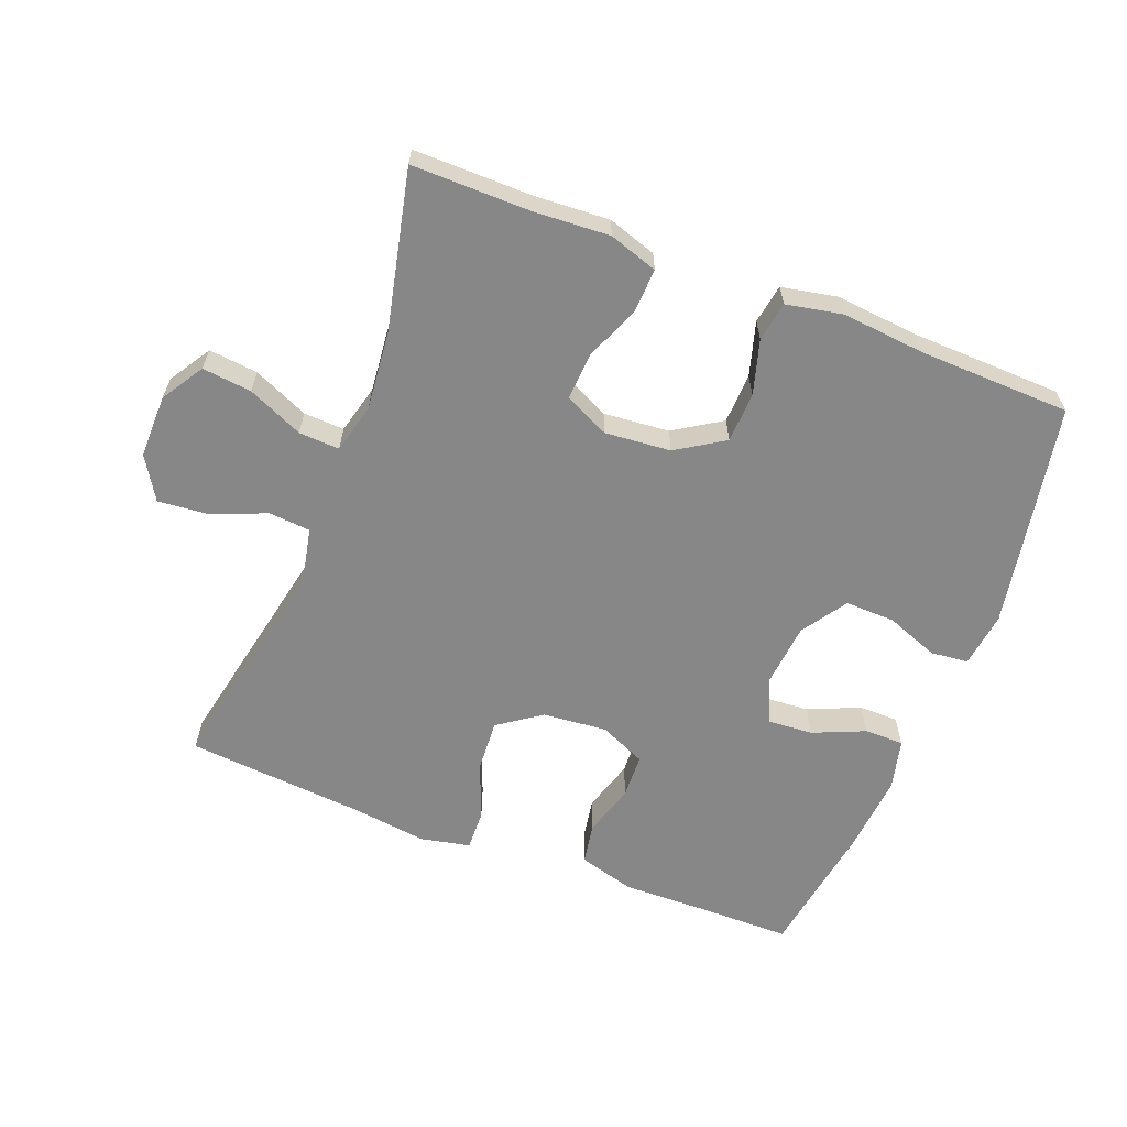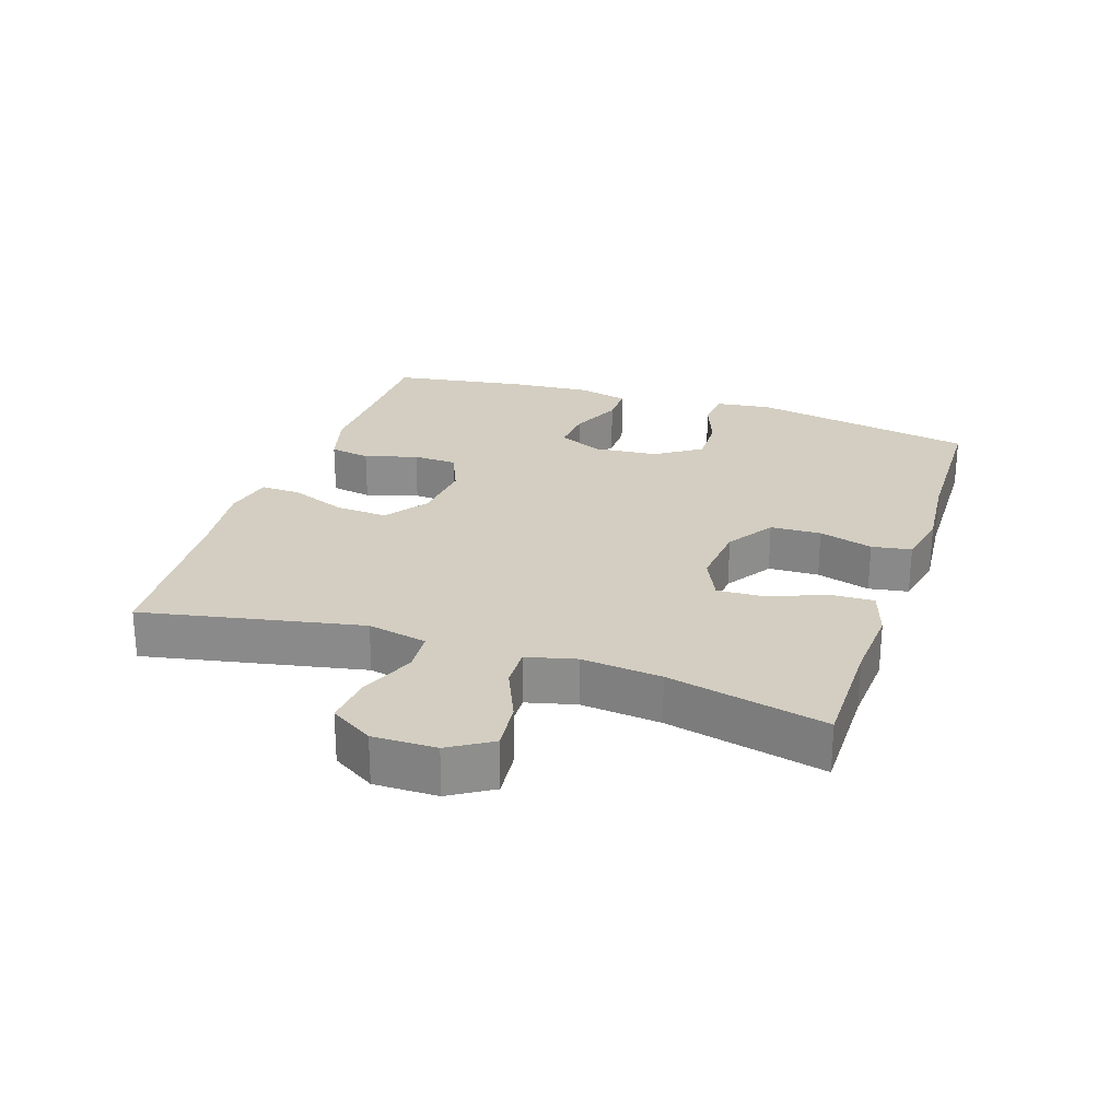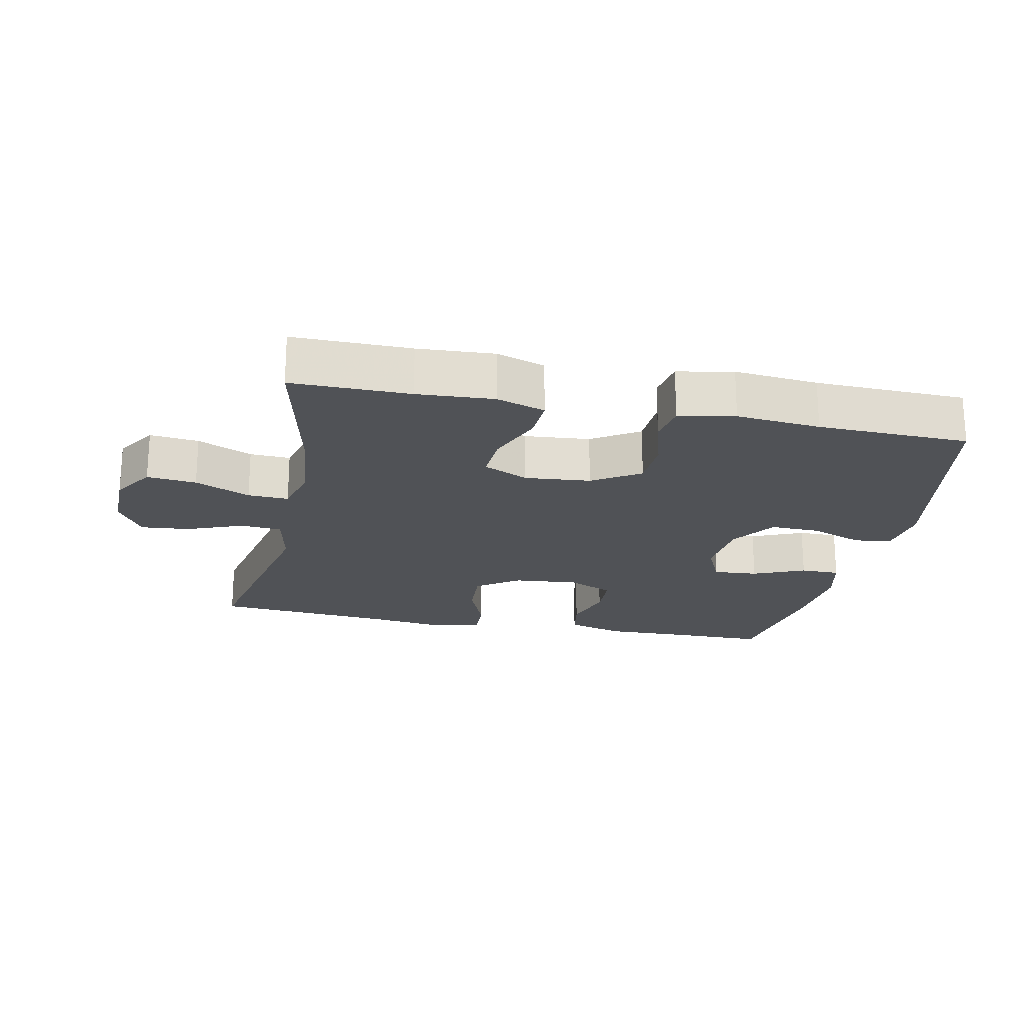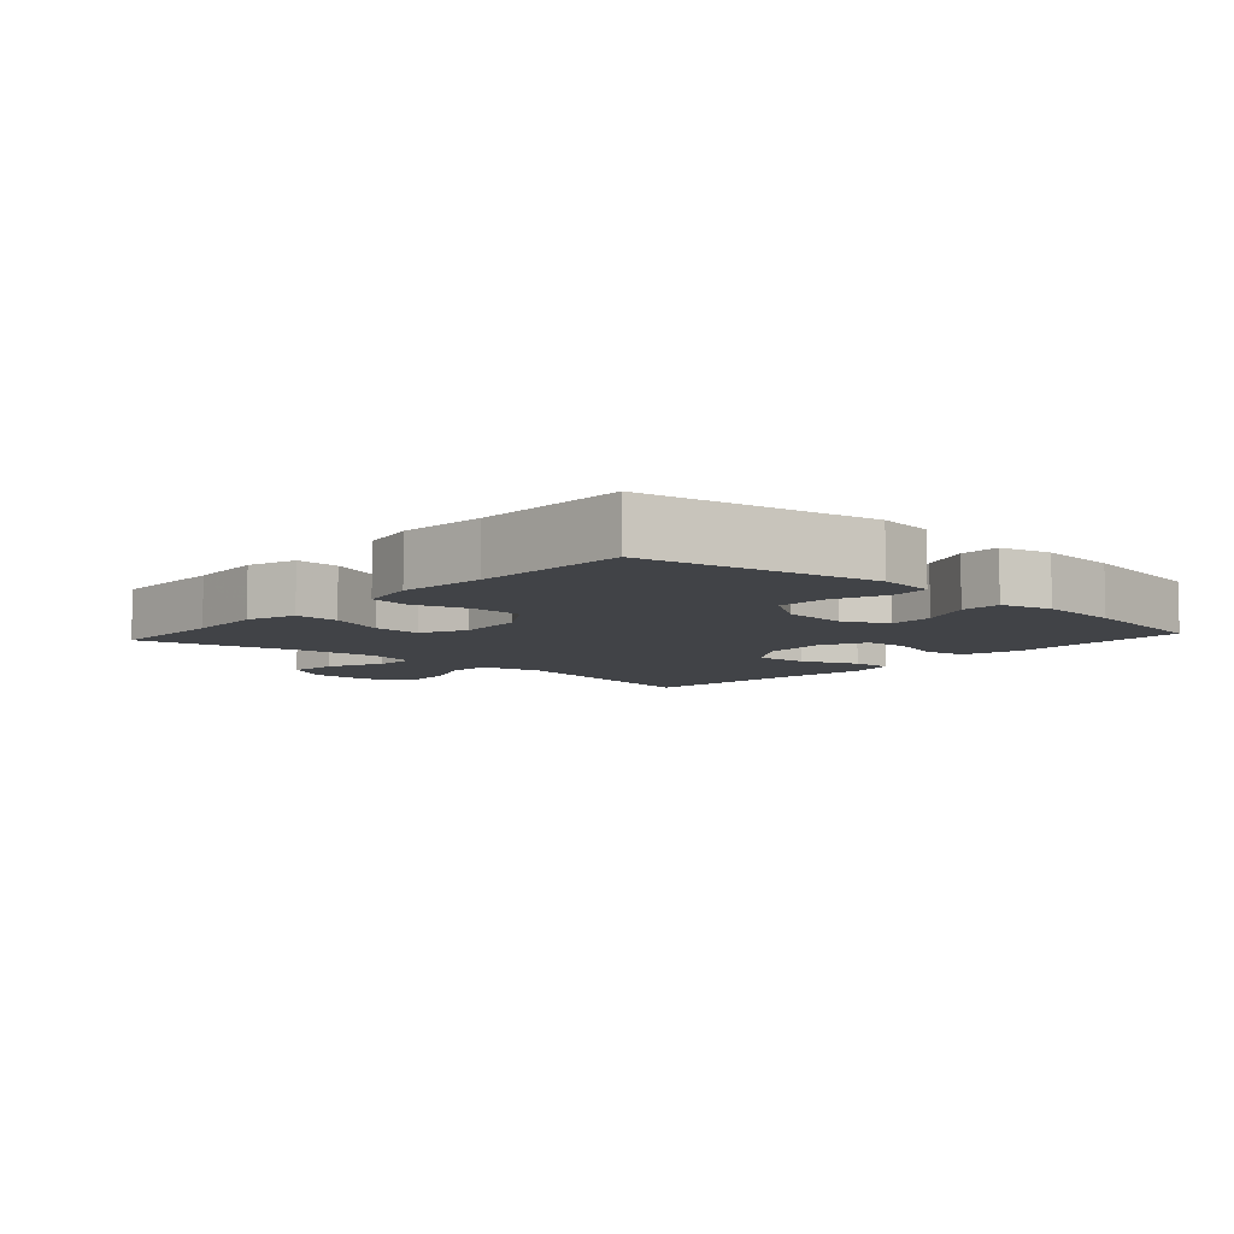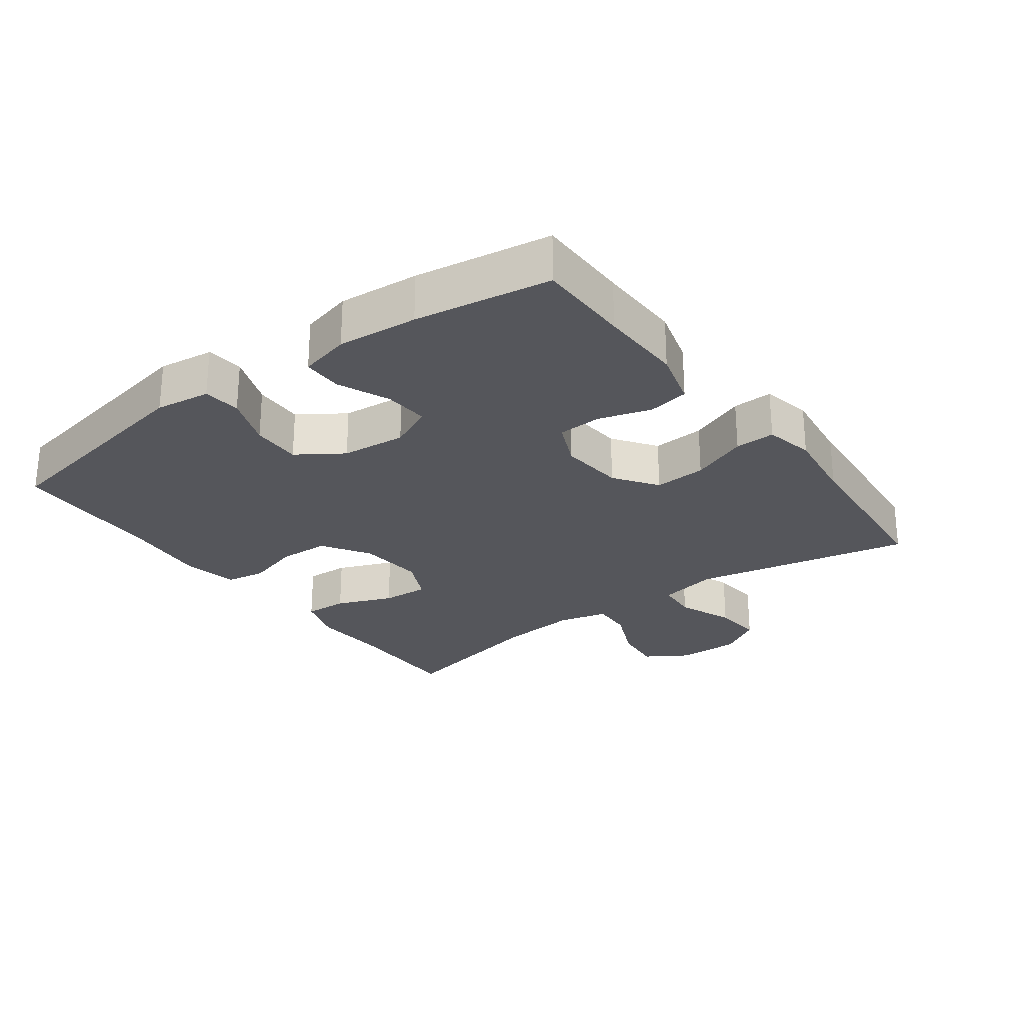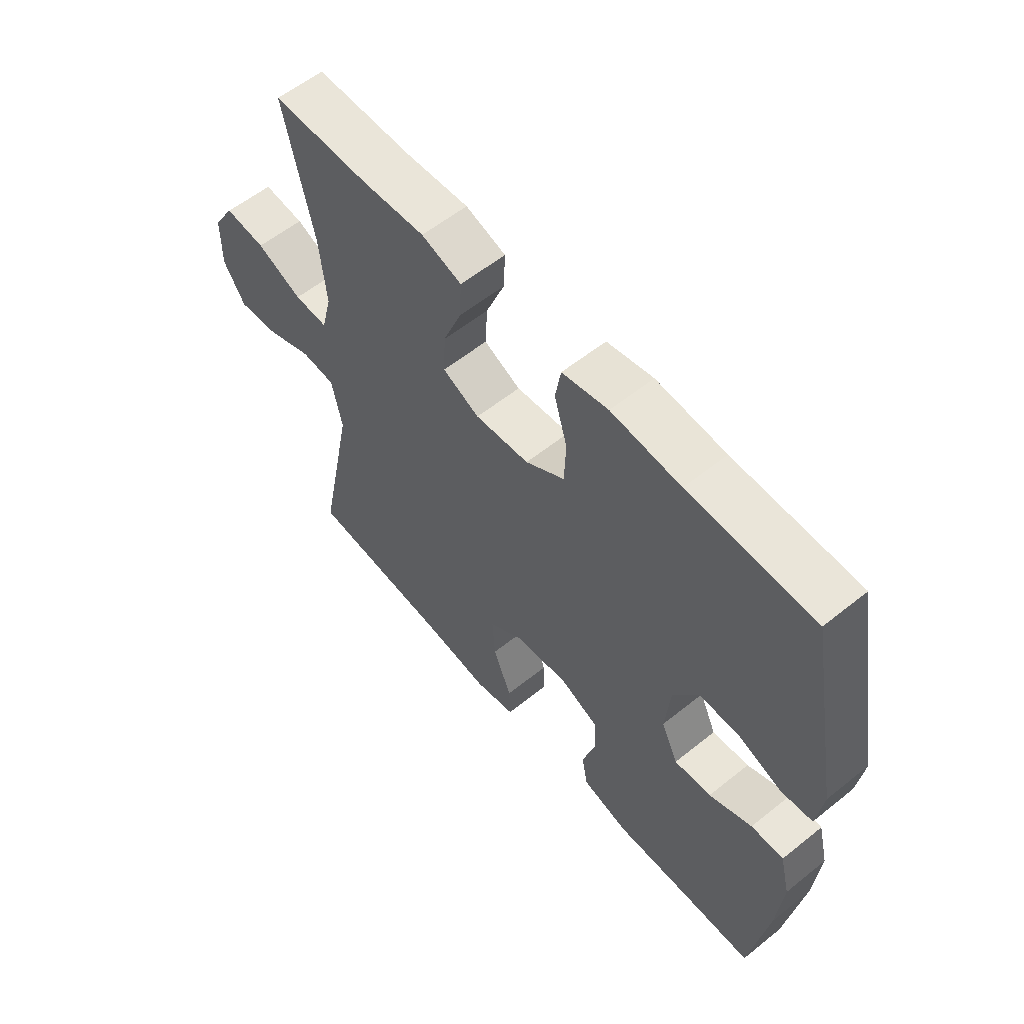
<metadata>
{"format":"obj","ext":"obj","renderer":"f3d","projection":"perspective","resolution":1024,"background":"white","views":[{"elev":-62.5,"azim":-21.3,"up":"+Y"},{"elev":25.2,"azim":-71.4,"up":"+Y"},{"elev":-21.0,"azim":-11.8,"up":"+Y"},{"elev":-7.3,"azim":48.1,"up":"+Y"},{"elev":-26.2,"azim":126.4,"up":"+Y"},{"elev":58.1,"azim":50.3,"up":"+Z"}]}
</metadata>
<code>
v 0.5 0.07 -0.5
v 0.358 0.07 -0.501
v 0.23 0.07 -0.504
v 0.144 0.07 -0.48
v 0.133 0.07 -0.418
v 0.157 0.07 -0.338
v 0.154 0.07 -0.271
v 0.084 0.07 -0.24
v -0.014 0.07 -0.249
v -0.079 0.07 -0.295
v -0.074 0.07 -0.374
v -0.04 0.07 -0.46
v -0.038 0.07 -0.521
v -0.113 0.07 -0.537
v -0.23 0.07 -0.522
v -0.5 0.07 -0.5
v -0.433 0.07 -0.168
v -0.452 0.07 -0.077
v -0.515 0.07 -0.072
v -0.6 0.07 -0.106
v -0.675 0.07 -0.113
v -0.715 0.07 -0.048
v -0.714 0.07 0.048
v -0.674 0.07 0.112
v -0.599 0.07 0.104
v -0.515 0.07 0.067
v -0.453 0.07 0.064
v -0.434 0.07 0.139
v -0.446 0.07 0.26
v -0.5 0.07 0.5
v -0.321 0.07 0.499
v -0.205 0.07 0.506
v -0.131 0.07 0.482
v -0.134 0.07 0.416
v -0.168 0.07 0.331
v -0.172 0.07 0.259
v -0.104 0.07 0.227
v -0.004 0.07 0.236
v 0.068 0.07 0.282
v 0.071 0.07 0.359
v 0.047 0.07 0.441
v 0.057 0.07 0.501
v 0.142 0.07 0.518
v 0.27 0.07 0.506
v 0.5 0.07 0.5
v 0.564 0.07 0.158
v 0.553 0.07 0.074
v 0.496 0.07 0.068
v 0.416 0.07 0.098
v 0.34 0.07 0.1
v 0.294 0.07 0.031
v 0.285 0.07 -0.067
v 0.316 0.07 -0.134
v 0.384 0.07 -0.129
v 0.463 0.07 -0.095
v 0.523 0.07 -0.095
v 0.542 0.07 -0.172
v 0.532 0.07 -0.294
v 0.5 0 -0.5
v 0.358 0 -0.501
v 0.23 0 -0.504
v 0.144 0 -0.48
v 0.133 0 -0.418
v 0.157 0 -0.338
v 0.154 0 -0.271
v 0.084 0 -0.24
v -0.014 0 -0.249
v -0.079 0 -0.295
v -0.074 0 -0.374
v -0.04 0 -0.46
v -0.038 0 -0.521
v -0.113 0 -0.537
v -0.23 0 -0.522
v -0.5 0 -0.5
v -0.433 0 -0.168
v -0.452 0 -0.077
v -0.515 0 -0.072
v -0.6 0 -0.106
v -0.675 0 -0.113
v -0.715 0 -0.048
v -0.714 0 0.048
v -0.674 0 0.112
v -0.599 0 0.104
v -0.515 0 0.067
v -0.453 0 0.064
v -0.434 0 0.139
v -0.446 0 0.26
v -0.5 0 0.5
v -0.321 0 0.499
v -0.205 0 0.506
v -0.131 0 0.482
v -0.134 0 0.416
v -0.168 0 0.331
v -0.172 0 0.259
v -0.104 0 0.227
v -0.004 0 0.236
v 0.068 0 0.282
v 0.071 0 0.359
v 0.047 0 0.441
v 0.057 0 0.501
v 0.142 0 0.518
v 0.27 0 0.506
v 0.5 0 0.5
v 0.564 0 0.158
v 0.553 0 0.074
v 0.496 0 0.068
v 0.416 0 0.098
v 0.34 0 0.1
v 0.294 0 0.031
v 0.285 0 -0.067
v 0.316 0 -0.134
v 0.384 0 -0.129
v 0.463 0 -0.095
v 0.523 0 -0.095
v 0.542 0 -0.172
v 0.532 0 -0.294
f 57 58 1 2
f 54 55 56 57
f 53 54 57 2
f 52 53 2 3
f 51 52 3 4
f 46 47 48 49
f 44 45 46 49
f 44 49 50
f 43 44 50 51
f 40 41 42 43
f 39 40 43 51
f 32 33 34 35
f 31 32 35 36
f 29 30 31 36
f 28 29 36 37
f 23 24 25 26
f 23 26 27
f 22 23 27
f 19 20 21 22
f 18 19 22 27
f 17 18 27 28
f 15 16 17
f 11 12 13 14
f 10 11 14 15
f 51 4 5 6
f 51 6 7
f 38 39 51 7
f 37 38 7 8
f 28 37 8 9
f 10 15 17 28
f 9 10 28
f 60 59 116 115
f 115 114 113 112
f 60 115 112 111
f 61 60 111 110
f 62 61 110 109
f 107 106 105 104
f 107 104 103 102
f 108 107 102
f 109 108 102 101
f 101 100 99 98
f 109 101 98 97
f 93 92 91 90
f 94 93 90 89
f 94 89 88 87
f 95 94 87 86
f 84 83 82 81
f 85 84 81
f 85 81 80
f 80 79 78 77
f 85 80 77 76
f 86 85 76 75
f 75 74 73
f 72 71 70 69
f 73 72 69 68
f 64 63 62 109
f 65 64 109
f 65 109 97 96
f 66 65 96 95
f 67 66 95 86
f 86 75 73 68
f 86 68 67
f 1 59 60 2
f 2 60 61 3
f 3 61 62 4
f 4 62 63 5
f 5 63 64 6
f 6 64 65 7
f 7 65 66 8
f 8 66 67 9
f 9 67 68 10
f 10 68 69 11
f 11 69 70 12
f 12 70 71 13
f 13 71 72 14
f 14 72 73 15
f 15 73 74 16
f 16 74 75 17
f 17 75 76 18
f 18 76 77 19
f 19 77 78 20
f 20 78 79 21
f 21 79 80 22
f 22 80 81 23
f 23 81 82 24
f 24 82 83 25
f 25 83 84 26
f 26 84 85 27
f 27 85 86 28
f 28 86 87 29
f 29 87 88 30
f 30 88 89 31
f 31 89 90 32
f 32 90 91 33
f 33 91 92 34
f 34 92 93 35
f 35 93 94 36
f 36 94 95 37
f 37 95 96 38
f 38 96 97 39
f 39 97 98 40
f 40 98 99 41
f 41 99 100 42
f 42 100 101 43
f 43 101 102 44
f 44 102 103 45
f 45 103 104 46
f 46 104 105 47
f 47 105 106 48
f 48 106 107 49
f 49 107 108 50
f 50 108 109 51
f 51 109 110 52
f 52 110 111 53
f 53 111 112 54
f 54 112 113 55
f 55 113 114 56
f 56 114 115 57
f 57 115 116 58
f 58 116 59 1

</code>
